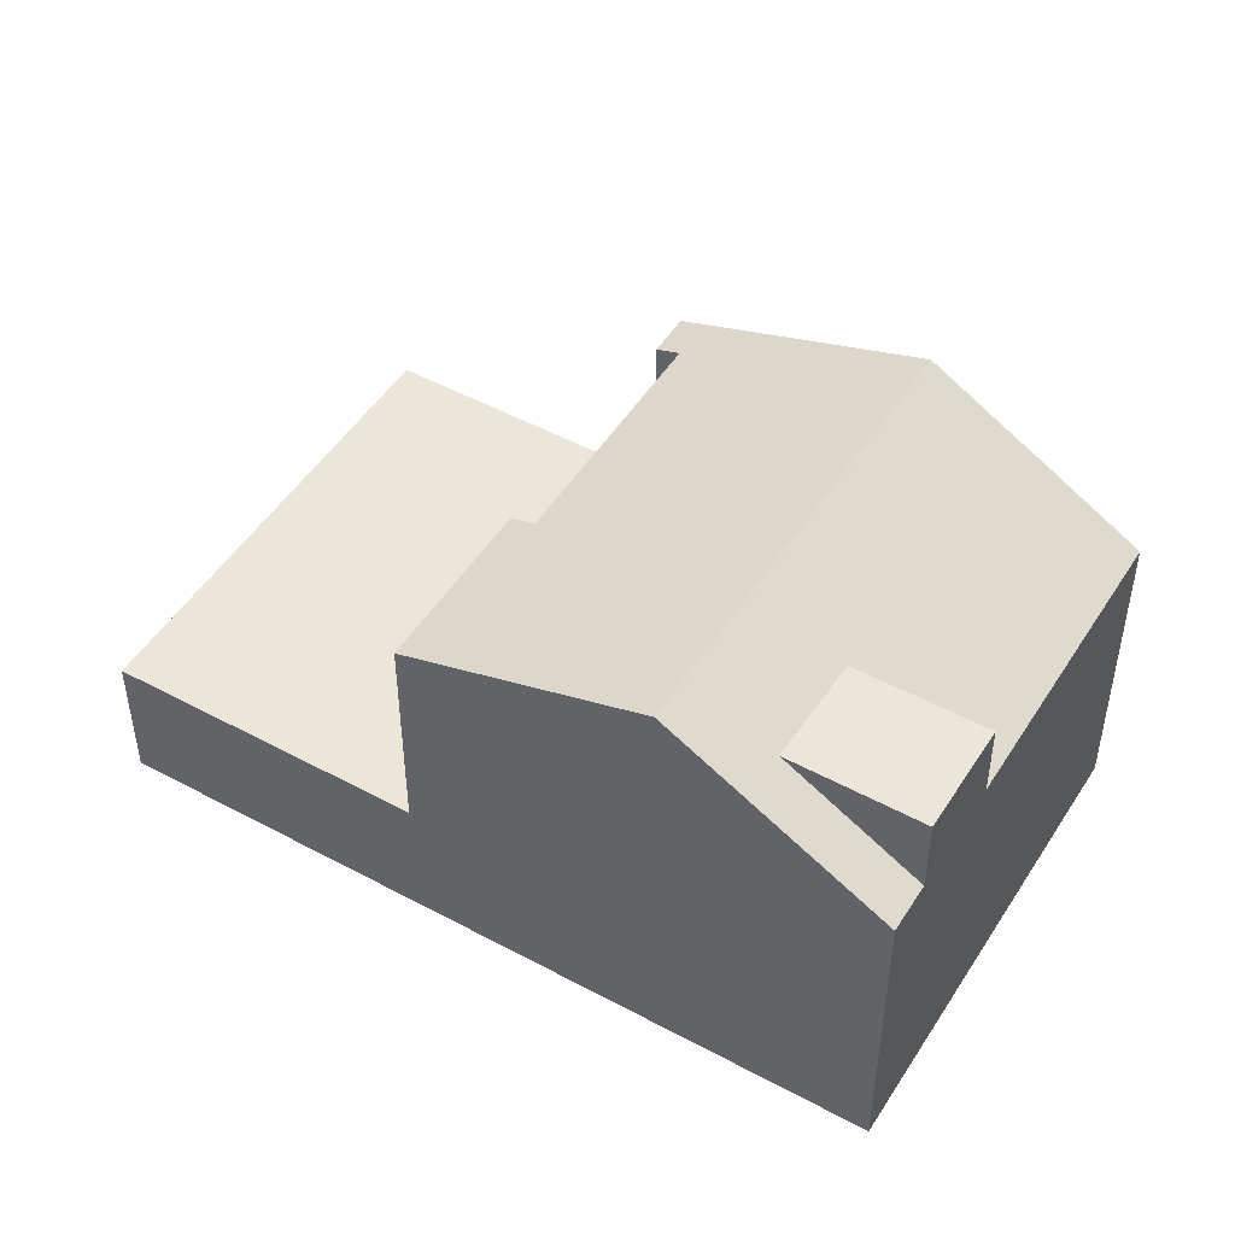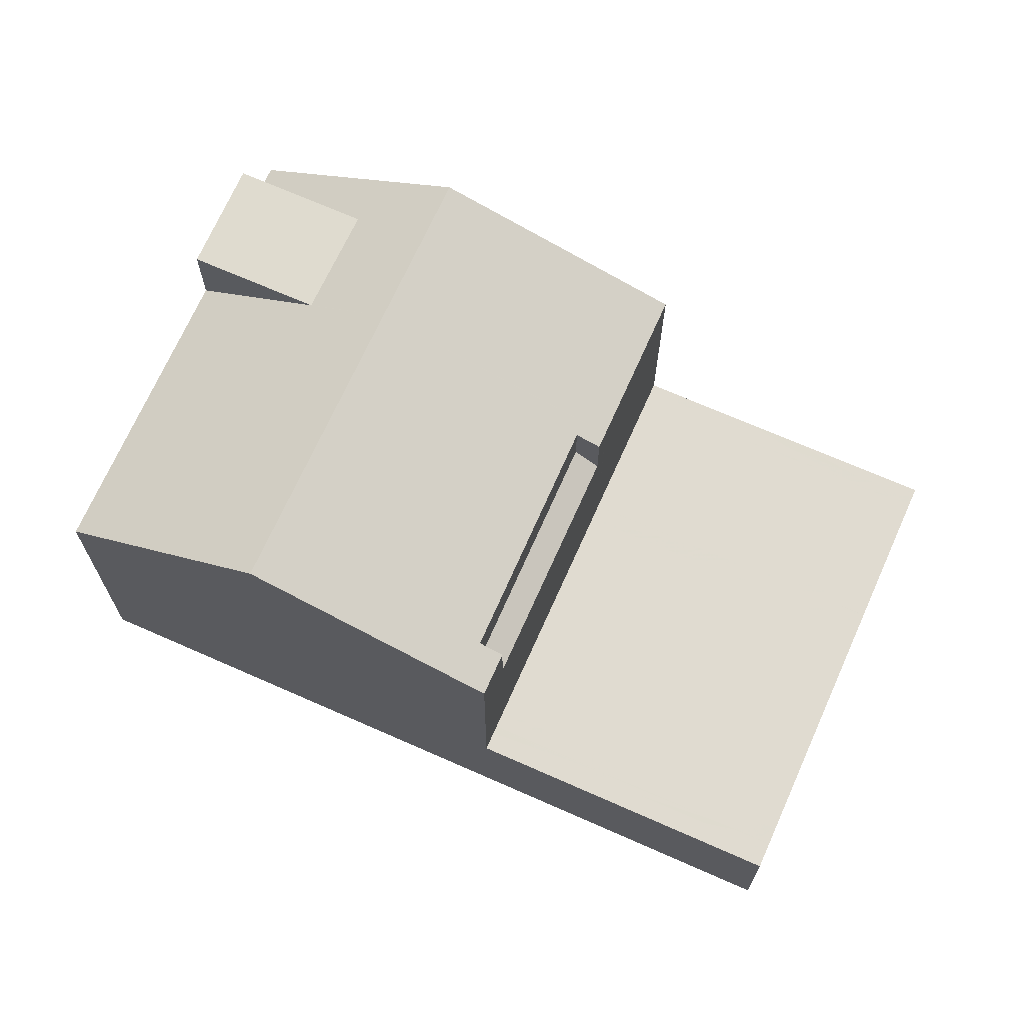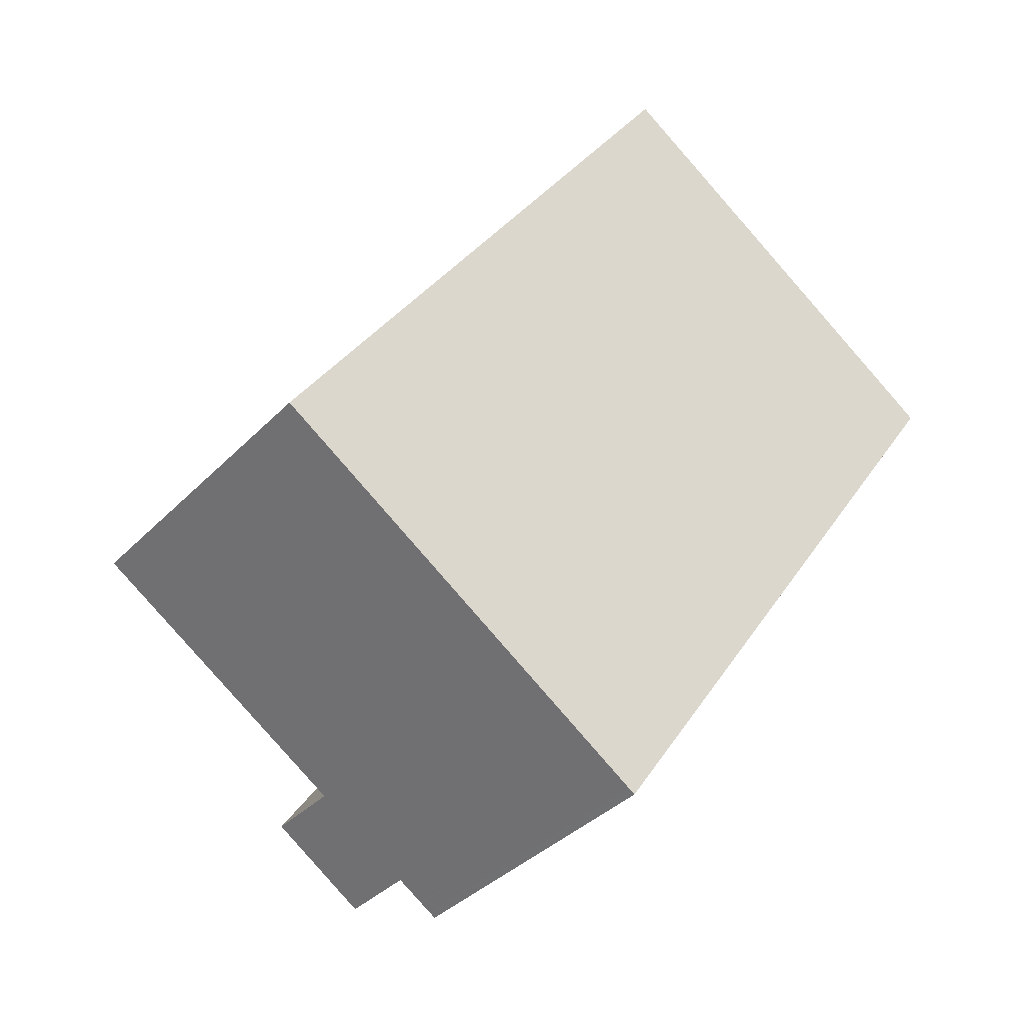
<metadata>
{"format":"obj","ext":"obj","renderer":"f3d","projection":"perspective","resolution":1024,"background":"white","views":[{"elev":49.0,"azim":-24.9,"up":"+Z"},{"elev":70.1,"azim":147.8,"up":"+Z"},{"elev":-36.7,"azim":142.4,"up":"+Y"}]}
</metadata>
<code>
v -2088 -2285 2.967
v -2080 -2279 2.956
v -2070 -2293 6.664
v -2079 -2299 6.57
v -2079 -2280 2.957
v -2088 -2285 2.968
v -2088 -2285 2.967
v -2080 -2279 2.956
v -2080 -2280 2.957
v -2080 -2279 2.956
v -2080 -2280 2.957
v -2084 -2290 2.976
v -2076 -2285 2.965
v -2081 -2295 9.302
v -2073 -2289 9.356
v -2083 -2292 8.265
v -2075 -2286 8.233
v -2074 -2288 8.941
v -2082 -2294 8.895
v -2073 -2289 9.356
v -2081 -2295 9.302
v -2084 -2290 7.701
v -2076 -2285 7.745
v -2078 -2298 6.58
v -2076 -2297 6.603
v -2079 -2296 8.261
v -2072 -2291 8.233
v -2080 -2296 8.264
v -2076 -2297 8.253
v -2077 -2294 8.254
v -2078 -2298 8.261
v -2084 -2290 6.509
v -2076 -2285 6.551
v -2073 -2289 9.353
v -2076 -2285 2.966
v -2076 -2285 6.549
v -2074 -2288 8.939
v -2076 -2286 8.235
v -2072 -2291 8.235
v -2073 -2289 9.353
v -2076 -2285 7.743
v -2071 -2293 6.658
v -2076 -2285 2.965
v -2076 -2285 2.966
v -2077 -2285 6.547
v -2081 -2288 6.525
v -2076 -2285 7.745
v -2076 -2285 7.743
v -2077 -2285 7.741
v -2081 -2288 7.718
v -2084 -2290 2.976
v -2084 -2290 7.701
v -2076 -2285 7.899
v -2076 -2285 7.901
v -2084 -2291 7.868
v -2076 -2286 6.861
v -2081 -2289 6.851
v -2076 -2286 7.898
v -2081 -2289 7.881
v -2084 -2291 7.87
v -2083 -2292 8.264
v -2084 -2290 2.976
v -2088 -2284 2.967
v -2088 -2285 2.967
v -2087 -2285 2.968
v -2084 -2290 6.511
v -2084 -2290 7.703
v -2084 -2290 2.976
v -2084 -2290 7.703
v -2081 -2294 9.304
v -2082 -2293 8.897
v -2081 -2294 9.304
v -2080 -2296 8.263
v -2078 -2298 6.574
v -2076 -2296 6.83
v -2076 -2296 8.253
v -2078 -2298 6.813
v -2078 -2298 8.261
v -2071 -2293 6.877
v -2071 -2293 6.872
v -2079 -2298 6.808
v -2079 -2298 6.805
v -2082 -2288 2.973
v -2082 -2288 6.523
v -2082 -2288 7.715
v -2079 -2293 9.32
v -2078 -2294 8.254
v -2076 -2296 8.254
v -2076 -2297 8.254
v -2081 -2289 7.879
v -2081 -2290 8.255
v -2085 -2283 2.963
v -2085 -2283 2.964
v -2085 -2283 2.965
v -2082 -2288 2.973
v -2082 -2288 7.715
v -2079 -2293 9.32
v -2079 -2292 8.91
v -2078 -2294 8.254
v -2077 -2285 2.966
v -2077 -2285 6.547
v -2077 -2285 7.741
v -2076 -2286 7.898
v -2074 -2290 9.351
v -2076 -2286 6.861
v -2071 -2294 6.655
v -2071 -2293 6.87
v -2076 -2287 8.236
v -2076 -2286 7.898
v -2076 -2286 6.861
v -2080 -2280 2.957
v -2081 -2279 2.957
v -2080 -2280 2.958
v -2077 -2285 2.966
v -2077 -2285 7.741
v -2077 -2285 6.547
v -2074 -2290 9.351
v -2075 -2289 8.937
v -2073 -2291 8.236
v -2079 -2280 2.958
v -2079 -2281 2.958
v -2085 -2284 2.965
v -2087 -2286 2.969
v -2080 -2281 2.959
v -2087 -2286 2.969
v -2083 -2292 8.264
v -2084 -2291 7.869
v -2088 -2285 2.967
v -2088 -2284 2.967
v -2088 -2285 2.968
v -2084 -2290 2.976
v -2087 -2286 2.969
v -2084 -2290 7.702
v -2079 -2299 6.572
v -2079 -2298 6.806
v -2084 -2290 2.976
v -2084 -2290 6.51
v -2084 -2290 7.702
v -2081 -2295 9.303
v -2082 -2293 8.896
v -2080 -2296 8.264
v -2081 -2295 9.303
v -2079 -2282 2.961
v -2078 -2282 2.96
v -2086 -2287 2.971
v -2084 -2285 2.968
v -2079 -2282 2.961
v -2086 -2287 2.971
v -2086 -2287 2.971
v -2080 -2287 2.97
v -2080 -2287 6.534
v -2080 -2287 6.534
v -2082 -2284 2.965
v -2080 -2287 2.97
v -2079 -2287 7.887
v -2076 -2292 9.333
v -2079 -2287 6.855
v -2074 -2295 6.846
v -2074 -2295 6.624
v -2079 -2287 7.887
v -2079 -2288 8.247
v -2079 -2287 6.855
v -2083 -2281 2.961
v -2083 -2282 2.961
v -2083 -2282 2.962
v -2076 -2292 9.333
v -2083 -2283 2.963
v -2077 -2290 8.922
v -2075 -2293 8.246
v -2076 -2285 7.9
v -2075 -2286 8.235
v -2076 -2285 2.965
v -2076 -2285 7.744
v -2080 -2279 2.957
v -2080 -2280 2.957
v -2073 -2289 9.354
v -2079 -2280 2.958
v -2080 -2279 2.956
v -2074 -2288 8.939
v -2073 -2289 9.354
v -2072 -2291 8.234
v -2071 -2293 6.874
v -2078 -2282 2.96
v -2071 -2293 6.66
v -2076 -2285 2.965
v -2076 -2285 6.55
v -2076 -2285 7.744
v -2081 -2288 6.525
v -2081 -2288 2.972
v -2083 -2285 2.967
v -2081 -2288 7.718
v -2081 -2289 7.881
v -2078 -2293 9.323
v -2081 -2289 6.851
v -2076 -2297 6.605
v -2076 -2296 6.832
v -2080 -2290 8.253
v -2081 -2289 7.881
v -2081 -2289 6.851
v -2085 -2283 2.963
v -2085 -2282 2.963
v -2084 -2283 2.964
v -2078 -2293 9.323
v -2084 -2284 2.965
v -2079 -2291 8.912
v -2077 -2294 8.252
v -2081 -2288 2.972
v -2081 -2288 6.525
v -2081 -2288 7.718
v -2078 -2283 2.962
v -2078 -2283 2.962
v -2083 -2286 2.969
v -2085 -2288 2.972
v -2078 -2283 2.963
v -2081 -2285 2.966
v -2083 -2286 2.968
v -2086 -2288 2.973
v -2086 -2288 2.973
v -2077 -2283 2.961
v -2078 -2293 9.321
v -2085 -2283 2.964
v -2084 -2284 2.965
v -2080 -2290 8.254
v -2079 -2292 8.911
v -2078 -2293 9.321
v -2077 -2294 8.253
v -2076 -2296 6.83
v -2084 -2285 2.967
v -2083 -2286 2.969
v -2076 -2297 6.603
v -2081 -2289 7.88
v -2085 -2283 2.963
v -2085 -2283 2.964
v -2081 -2288 2.972
v -2081 -2288 7.716
v -2081 -2288 2.972
v -2081 -2288 6.524
v -2081 -2288 7.716
v -2086 -2287 2.971
v -2085 -2288 2.972
v -2084 -2290 2.976
v -2084 -2290 7.703
v -2081 -2294 9.305
v -2079 -2298 6.809
v -2078 -2298 6.574
v -2084 -2290 2.976
v -2084 -2290 6.511
v -2084 -2290 7.703
v -2084 -2290 7.87
v -2083 -2292 8.264
v -2088 -2284 2.967
v -2088 -2285 2.967
v -2087 -2285 2.968
v -2081 -2294 9.305
v -2087 -2286 2.969
v -2082 -2293 8.897
v -2080 -2296 8.263
v -2076 -2285 7.899
v -2075 -2286 8.235
v -2076 -2285 2.965
v -2076 -2285 7.743
v -2080 -2279 2.957
v -2080 -2280 2.957
v -2073 -2289 9.353
v -2079 -2281 2.958
v -2080 -2279 2.956
v -2074 -2288 8.939
v -2073 -2289 9.353
v -2072 -2291 8.234
v -2071 -2293 6.873
v -2078 -2282 2.961
v -2078 -2283 2.962
v -2071 -2293 6.659
v -2076 -2285 2.965
v -2076 -2285 6.549
v -2076 -2285 7.743
v -2085 -2288 2.971
v -2085 -2287 2.97
v -2083 -2290 2.975
v -2083 -2290 7.706
v -2080 -2294 9.308
v -2079 -2296 8.261
v -2078 -2298 8.261
v -2078 -2298 8.261
v -2078 -2298 6.58
v -2078 -2298 6.813
v -2082 -2291 8.262
v -2083 -2290 7.872
v -2087 -2284 2.966
v -2087 -2284 2.966
v -2087 -2285 2.967
v -2080 -2294 9.308
v -2086 -2285 2.968
v -2081 -2293 8.9
v -2079 -2296 8.261
v -2083 -2290 2.975
v -2083 -2290 6.514
v -2083 -2290 7.706
v -2081 -2288 7.716
v -2081 -2288 6.524
v -2078 -2293 9.321
v -2085 -2283 2.964
v -2084 -2284 2.965
v -2080 -2290 8.254
v -2079 -2292 8.911
v -2078 -2293 9.321
v -2077 -2294 8.254
v -2077 -2294 8.254
v -2076 -2296 8.253
v -2076 -2296 6.83
v -2084 -2285 2.967
v -2083 -2286 2.969
v -2076 -2297 8.253
v -2076 -2297 6.603
v -2081 -2289 7.88
v -2085 -2283 2.963
v -2085 -2283 2.964
v -2081 -2288 2.972
v -2081 -2288 7.716
v -2081 -2288 2.972
v -2088 -2284 2.967
v -2088 -2285 2.967
v -2088 -2285 0
v -2088 -2284 4.441e-16
v -2080 -2279 2.956
v -2080 -2279 2.956
v -2080 -2279 0
v -2080 -2279 0
v -2071 -2293 6.66
v -2070 -2293 6.664
v -2070 -2293 0
v -2071 -2293 -8.882e-16
v -2079 -2298 6.805
v -2079 -2299 6.57
v -2079 -2299 0
v -2079 -2298 -8.882e-16
v -2079 -2280 2.958
v -2079 -2280 2.957
v -2079 -2280 -4.441e-16
v -2079 -2280 -4.441e-16
v -2088 -2285 2.967
v -2088 -2285 2.968
v -2088 -2285 4.441e-16
v -2088 -2285 0
v -2088 -2285 2.967
v -2088 -2285 2.967
v -2088 -2285 0
v -2088 -2285 0
v -2079 -2280 2.957
v -2080 -2279 2.956
v -2080 -2279 0
v -2079 -2280 -4.441e-16
v -2080 -2279 2.956
v -2080 -2279 2.956
v -2080 -2279 0
v -2080 -2279 0
v -2082 -2294 8.895
v -2081 -2295 9.302
v -2081 -2295 0
v -2082 -2294 0
v -2084 -2291 7.868
v -2083 -2292 8.265
v -2083 -2292 0
v -2084 -2291 8.882e-16
v -2074 -2288 8.941
v -2075 -2286 8.233
v -2075 -2286 0
v -2074 -2288 0
v -2073 -2289 9.356
v -2074 -2288 8.941
v -2074 -2288 0
v -2073 -2289 1.776e-15
v -2083 -2292 8.265
v -2082 -2294 8.895
v -2082 -2294 0
v -2083 -2292 0
v -2072 -2291 8.233
v -2073 -2289 9.356
v -2073 -2289 1.776e-15
v -2072 -2291 0
v -2071 -2293 6.877
v -2072 -2291 8.233
v -2072 -2291 0
v -2071 -2293 0
v -2081 -2295 9.302
v -2080 -2296 8.264
v -2080 -2296 0
v -2081 -2295 0
v -2071 -2294 6.655
v -2071 -2293 6.658
v -2071 -2293 0
v -2071 -2294 8.882e-16
v -2076 -2285 7.901
v -2076 -2285 7.745
v -2076 -2285 0
v -2076 -2285 8.882e-16
v -2086 -2288 2.973
v -2084 -2290 2.976
v -2084 -2290 0
v -2086 -2288 0
v -2075 -2286 8.233
v -2076 -2285 7.901
v -2076 -2285 8.882e-16
v -2075 -2286 0
v -2084 -2290 7.701
v -2084 -2291 7.868
v -2084 -2291 8.882e-16
v -2084 -2290 0
v -2088 -2284 2.967
v -2088 -2284 2.967
v -2088 -2284 4.441e-16
v -2088 -2284 0
v -2079 -2299 6.572
v -2078 -2298 6.574
v -2078 -2298 0
v -2079 -2299 0
v -2070 -2293 6.664
v -2071 -2293 6.877
v -2071 -2293 0
v -2070 -2293 0
v -2080 -2296 8.264
v -2079 -2298 6.805
v -2079 -2298 -8.882e-16
v -2080 -2296 0
v -2078 -2298 8.261
v -2076 -2297 8.254
v -2076 -2297 0
v -2078 -2298 0
v -2085 -2283 2.963
v -2085 -2283 2.963
v -2085 -2283 -4.441e-16
v -2085 -2283 0
v -2074 -2295 6.624
v -2071 -2294 6.655
v -2071 -2294 8.882e-16
v -2074 -2295 8.882e-16
v -2080 -2279 2.956
v -2081 -2279 2.957
v -2081 -2279 0
v -2080 -2279 0
v -2078 -2282 2.96
v -2079 -2280 2.958
v -2079 -2280 -4.441e-16
v -2078 -2282 0
v -2088 -2285 2.968
v -2087 -2286 2.969
v -2087 -2286 0
v -2088 -2285 4.441e-16
v -2088 -2284 2.967
v -2088 -2284 2.967
v -2088 -2284 4.441e-16
v -2088 -2284 4.441e-16
v -2079 -2299 6.57
v -2079 -2299 6.572
v -2079 -2299 0
v -2079 -2299 0
v -2077 -2283 2.961
v -2078 -2282 2.96
v -2078 -2282 0
v -2077 -2283 4.441e-16
v -2087 -2286 2.969
v -2086 -2287 2.971
v -2086 -2287 0
v -2087 -2286 0
v -2076 -2297 6.605
v -2074 -2295 6.624
v -2074 -2295 8.882e-16
v -2076 -2297 -8.882e-16
v -2081 -2279 2.957
v -2083 -2281 2.961
v -2083 -2281 0
v -2081 -2279 0
v -2080 -2279 2.956
v -2080 -2279 2.956
v -2080 -2279 0
v -2080 -2279 0
v -2071 -2293 6.659
v -2071 -2293 6.66
v -2071 -2293 -8.882e-16
v -2071 -2293 8.882e-16
v -2076 -2297 6.603
v -2076 -2297 6.605
v -2076 -2297 -8.882e-16
v -2076 -2297 0
v -2083 -2281 2.961
v -2085 -2282 2.963
v -2085 -2282 0
v -2083 -2281 0
v -2086 -2287 2.971
v -2086 -2288 2.973
v -2086 -2288 0
v -2086 -2287 0
v -2076 -2285 2.965
v -2077 -2283 2.961
v -2077 -2283 4.441e-16
v -2076 -2285 0
v -2076 -2297 6.603
v -2076 -2297 6.603
v -2076 -2297 0
v -2076 -2297 0
v -2085 -2282 2.963
v -2085 -2283 2.963
v -2085 -2283 0
v -2085 -2282 0
v -2078 -2298 6.574
v -2078 -2298 6.574
v -2078 -2298 -8.882e-16
v -2078 -2298 0
v -2087 -2284 2.966
v -2088 -2284 2.967
v -2088 -2284 0
v -2087 -2284 0
v -2080 -2279 2.956
v -2080 -2279 2.956
v -2080 -2279 0
v -2080 -2279 0
v -2071 -2293 6.658
v -2071 -2293 6.659
v -2071 -2293 8.882e-16
v -2071 -2293 0
v -2078 -2298 6.574
v -2078 -2298 6.58
v -2078 -2298 8.882e-16
v -2078 -2298 -8.882e-16
v -2085 -2283 2.963
v -2087 -2284 2.966
v -2087 -2284 0
v -2085 -2283 -4.441e-16
v -2076 -2297 8.254
v -2076 -2297 8.253
v -2076 -2297 0
v -2076 -2297 0
v -2085 -2283 2.963
v -2085 -2283 2.963
v -2085 -2283 0
v -2085 -2283 0
v -2088 -2285 0
v -2080 -2279 0
v -2070 -2293 0
v -2079 -2299 0
f 263 11 9 262
f 265 121 11 263
f 262 9 10 266
f 129 63 64 128
f 128 64 65 130
f 151 101 100 150
f 267 37 38 259
f 264 34 37 267
f 269 39 40 268
f 78 31 24 77
f 270 80 39 269
f 75 30 76
f 56 45 49 58
f 57 46 50 59
f 130 65 123 132
f 186 33 13 185
f 126 61 71 140
f 140 71 70 139
f 142 72 73 141
f 141 73 81 135
f 187 23 33 186
f 259 38 53 258
f 127 60 61 126
f 258 53 48 261
f 133 69 60 127
f 250 61 60 249
f 252 64 63 251
f 253 65 64 252
f 136 12 32 137
f 137 32 22 138
f 249 60 69 242
f 255 123 65 253
f 256 71 61 250
f 254 70 71 256
f 257 73 72 243
f 244 81 73 257
f 77 26 78
f 273 42 80 270
f 76 29 25 75
f 245 74 81 244
f 135 81 74 134
f 296 246 247 297
f 297 247 248 298
f 107 80 42 106
f 109 53 38 108
f 112 10 9 111
f 111 9 11 113
f 115 48 53 109
f 124 113 11 121
f 108 38 37 118
f 118 37 34 117
f 104 40 39 119
f 119 39 80 107
f 101 36 35 100
f 102 41 36 101
f 196 158 159 195
f 198 160 161 197
f 201 163 164 200
f 200 164 165 202
f 188 152 162 199
f 202 165 167 204
f 197 161 168 205
f 205 168 166 203
f 193 156 169 206
f 192 155 157 194
f 206 169 158 196
f 272 211 143 271
f 240 213 145 239
f 214 147 143 211
f 216 190 153 215
f 217 148 145 213
f 126 16 55 127
f 128 7 1 129
f 130 6 7 128
f 218 149 148 217
f 134 4 82 135
f 127 55 52 133
f 137 66 62 136
f 138 67 66 137
f 132 125 6 130
f 140 19 16 126
f 139 14 19 140
f 141 28 21 142
f 135 82 28 141
f 271 143 121 265
f 239 145 123 255
f 147 124 121 143
f 204 167 153 190
f 148 132 123 145
f 149 125 132 148
f 237 208 207 236
f 215 153 147 214
f 238 209 208 237
f 158 107 106 159
f 160 109 108 161
f 163 112 111 164
f 164 111 113 165
f 152 116 110 162
f 165 113 124 167
f 161 108 118 168
f 168 118 117 166
f 156 104 119 169
f 155 103 105 157
f 169 119 107 158
f 167 124 147 153
f 170 54 17 171
f 173 47 54 170
f 174 8 5 175
f 175 5 120 177
f 178 2 8 174
f 171 17 18 179
f 179 18 15 176
f 180 20 27 181
f 181 27 79 182
f 210 183 144 219
f 182 79 3 184
f 275 186 185 274
f 276 187 186 275
f 177 120 144 183
f 312 212 146 311
f 313 89 88 309
f 304 91 90 315
f 317 93 92 316
f 302 94 93 317
f 315 90 96 319
f 303 122 94 302
f 305 98 91 304
f 301 97 98 305
f 307 99 86 306
f 309 88 87 308
f 311 146 122 303
f 208 151 150 207
f 260 44 211 272
f 241 68 213 240
f 211 44 114 214
f 215 154 189 216
f 213 68 131 217
f 217 131 51 218
f 219 43 172 210
f 318 95 212 312
f 214 114 154 215
f 221 202 204 222
f 223 197 205 224
f 224 205 203 220
f 225 193 206 226
f 226 206 196 227
f 222 204 190 228
f 228 190 216 229
f 227 196 195 230
f 231 198 197 223
f 232 201 200 233
f 233 200 202 221
f 235 191 198 231
f 229 216 189 234
f 300 237 236 320
f 299 238 237 300
f 278 146 212 277
f 277 212 95 279
f 284 88 89 283
f 246 62 66 247
f 247 66 67 248
f 288 90 91 287
f 290 92 93 289
f 289 93 94 291
f 280 96 90 288
f 291 94 122 293
f 287 91 98 294
f 294 98 97 292
f 281 86 99 295
f 282 87 88 284
f 293 122 146 278
f 258 170 171 259
f 261 173 170 258
f 262 174 175 263
f 263 175 177 265
f 266 178 174 262
f 259 171 179 267
f 267 179 176 264
f 268 180 181 269
f 269 181 182 270
f 271 183 210 272
f 272 210 172 260
f 270 182 184 273
f 274 35 36 275
f 275 36 41 276
f 265 177 183 271
f 277 240 239 278
f 279 241 240 277
f 285 245 244 286
f 287 250 249 288
f 289 252 251 290
f 291 253 252 289
f 288 249 242 280
f 293 255 253 291
f 294 256 250 287
f 292 254 256 294
f 295 257 243 281
f 286 244 257 295
f 278 239 255 293
f 297 84 83 296
f 298 85 84 297
f 300 84 85 299
f 302 221 222 303
f 304 223 224 305
f 305 224 220 301
f 306 225 226 307
f 307 226 227 310
f 303 222 228 311
f 311 228 229 312
f 310 227 230 314
f 315 231 223 304
f 316 232 233 317
f 317 233 221 302
f 319 235 231 315
f 312 229 234 318
f 320 83 84 300
f 322 323 324 321
f 326 327 328 325
f 330 331 332 329
f 334 335 336 333
f 338 339 340 337
f 342 343 344 341
f 346 347 348 345
f 350 351 352 349
f 354 355 356 353
f 358 359 360 357
f 362 363 364 361
f 366 367 368 365
f 370 371 372 369
f 374 375 376 373
f 378 379 380 377
f 382 383 384 381
f 386 387 388 385
f 390 391 392 389
f 394 395 396 393
f 398 399 400 397
f 402 403 404 401
f 406 407 408 405
f 410 411 412 409
f 414 415 416 413
f 418 419 420 417
f 422 423 424 421
f 426 427 428 425
f 430 431 432 429
f 434 435 436 433
f 438 439 440 437
f 442 443 444 441
f 446 447 448 445
f 450 451 452 449
f 454 455 456 453
f 458 459 460 457
f 462 463 464 461
f 466 467 468 465
f 470 471 472 469
f 474 475 476 473
f 478 479 480 477
f 482 483 484 481
f 486 487 488 485
f 490 491 492 489
f 494 495 496 493
f 498 499 500 497
f 502 503 504 501
f 506 507 508 505
f 510 511 512 509
f 514 515 516 513
f 518 519 520 517
f 522 523 524 521
f 526 527 528 525
f 530 531 532 529
f 534 535 536 533
f 538 539 540 537

</code>
